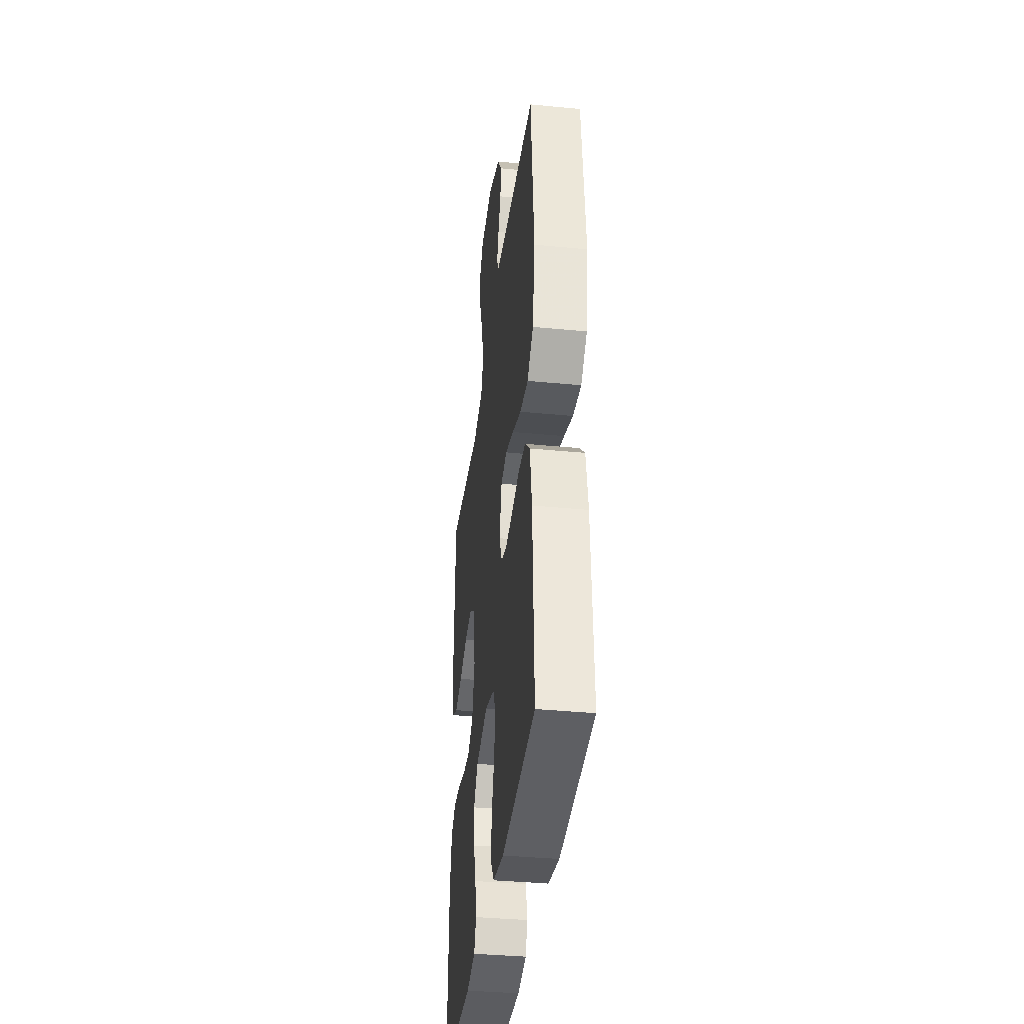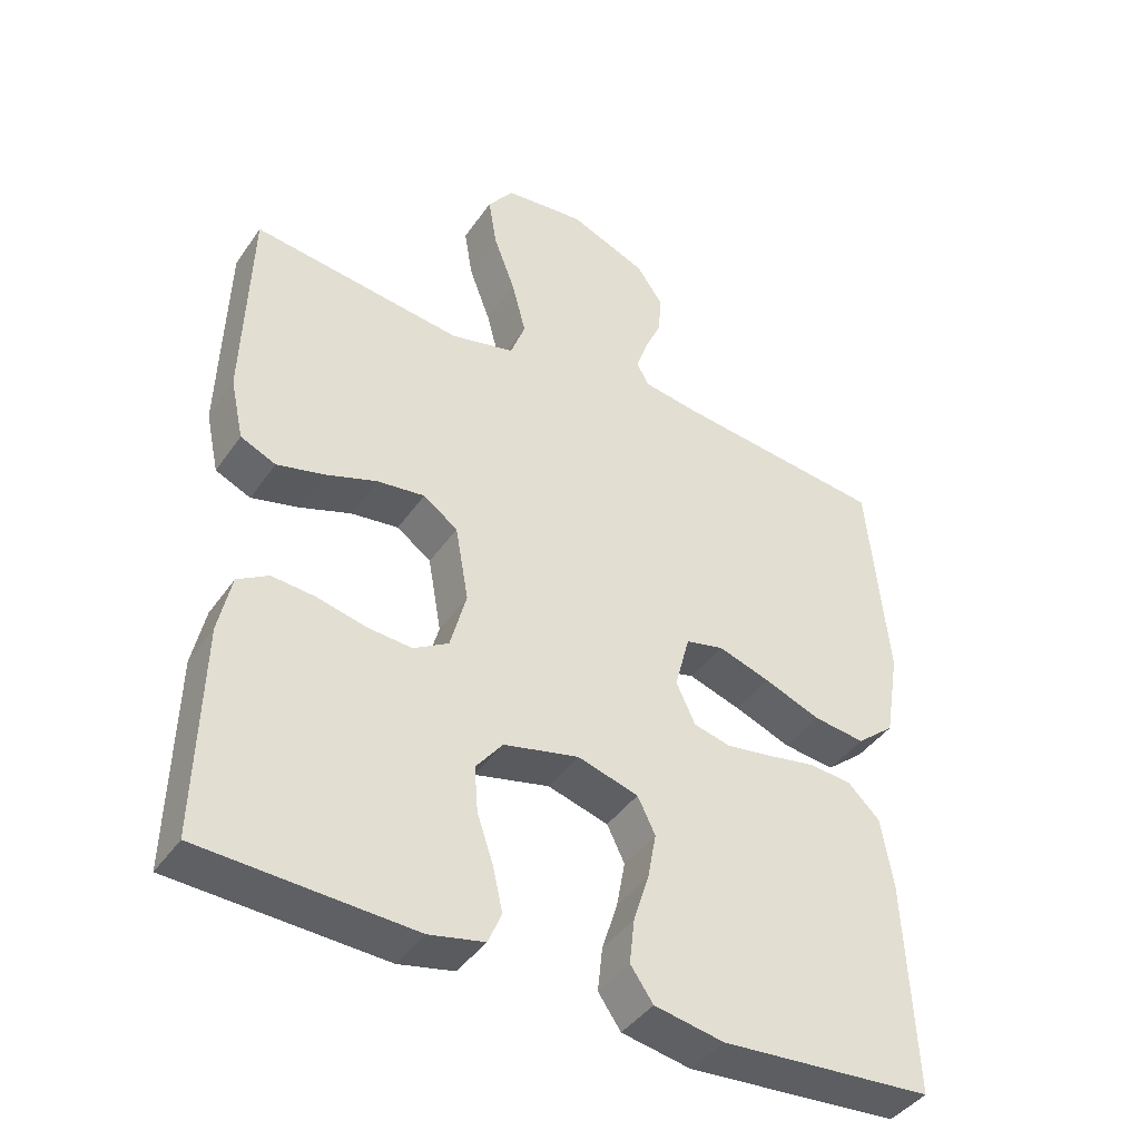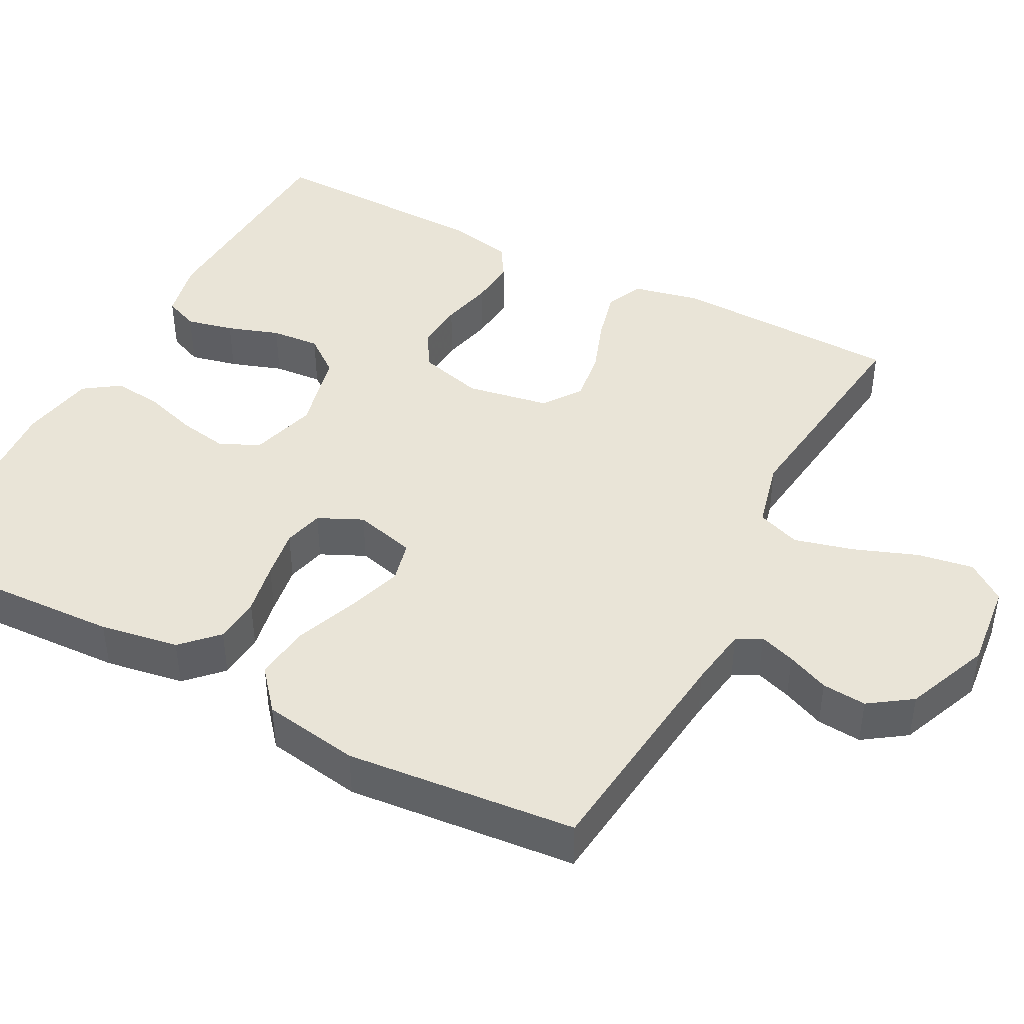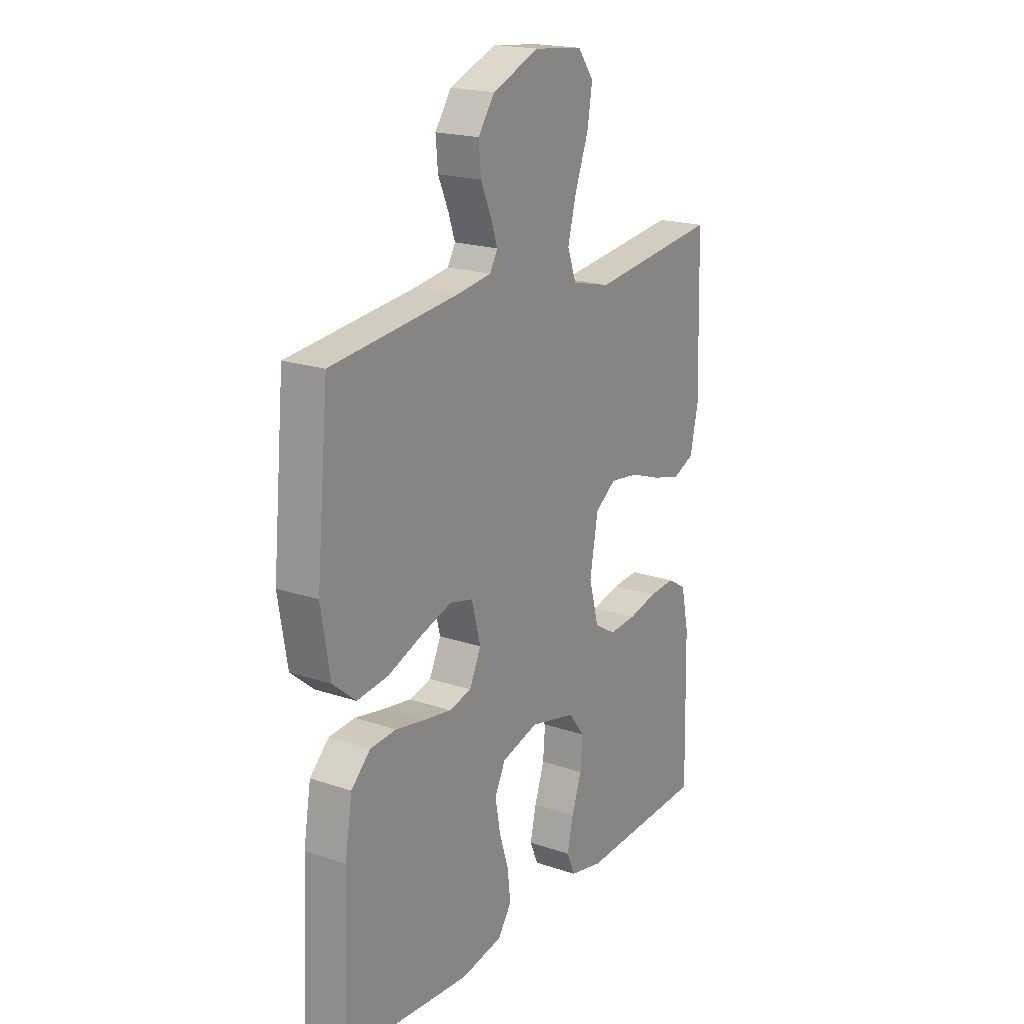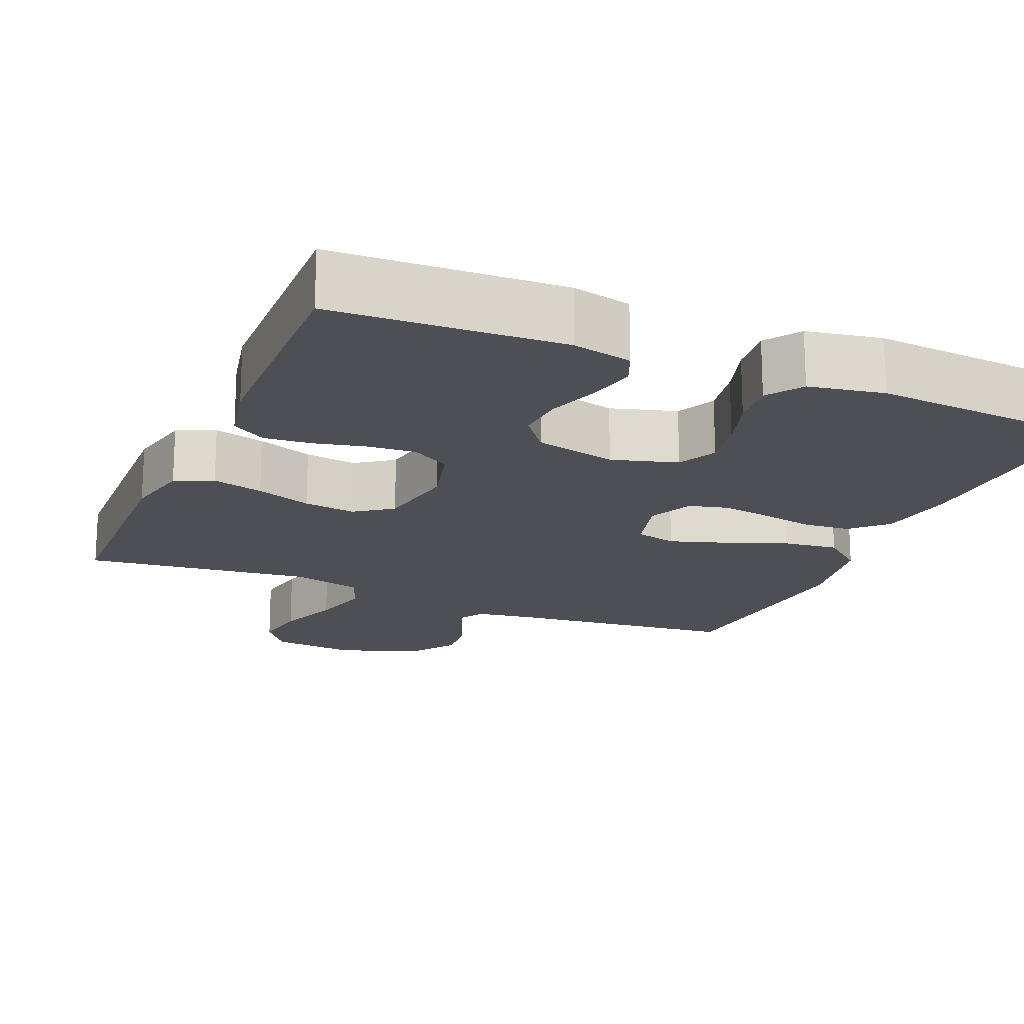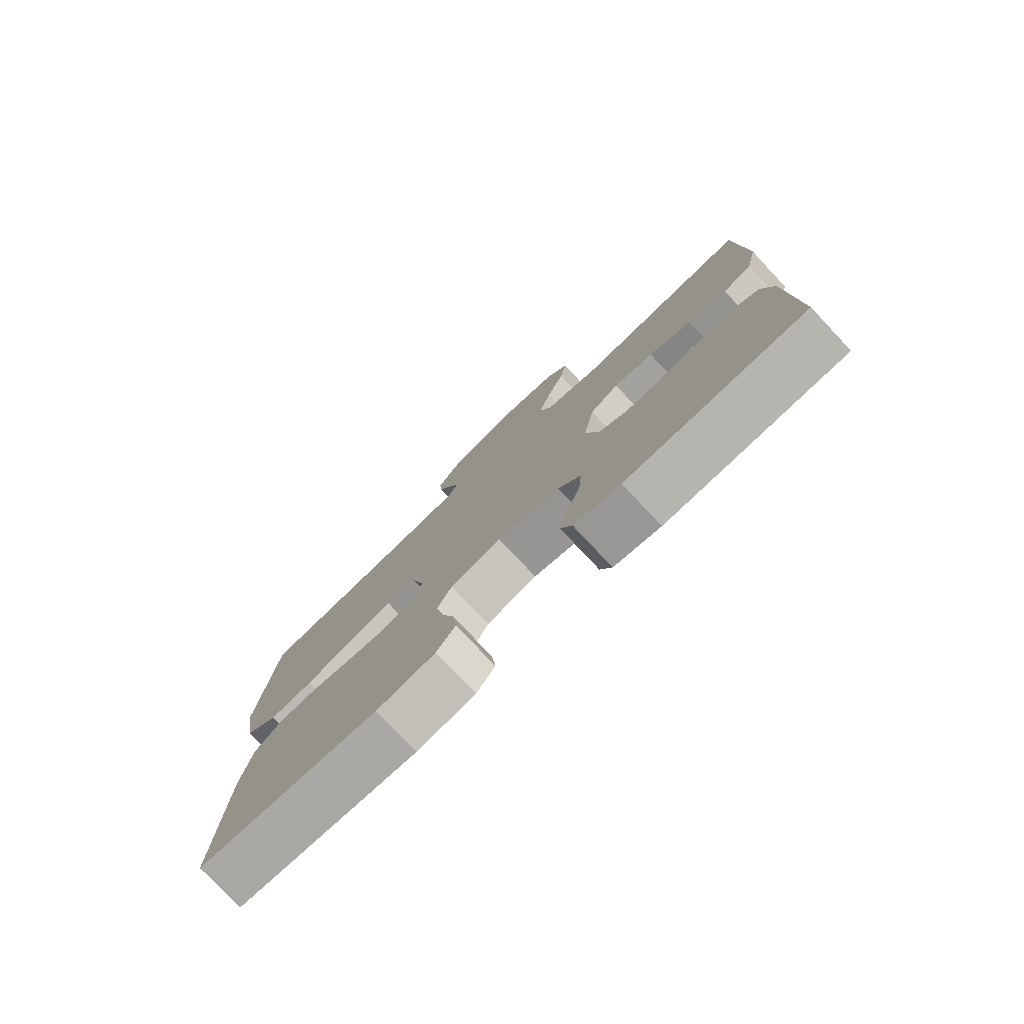
<metadata>
{"format":"obj","ext":"obj","renderer":"f3d","projection":"perspective","resolution":1024,"background":"white","views":[{"elev":-37.5,"azim":-97.1,"up":"+Z"},{"elev":-42.1,"azim":148.1,"up":"+Z"},{"elev":43.4,"azim":-62.3,"up":"+Y"},{"elev":19.5,"azim":-57.7,"up":"+Z"},{"elev":-18.3,"azim":157.0,"up":"+Y"},{"elev":-78.6,"azim":43.3,"up":"+Z"}]}
</metadata>
<code>
v 0.5 0.07 0.5
v 0.509 0.07 0.2
v 0.49 0.07 0.113
v 0.44 0.07 0.091
v 0.373 0.07 0.108
v 0.3 0.07 0.134
v 0.232 0.07 0.143
v 0.183 0.07 0.108
v 0.164 0.07 0
v 0.187 0.07 -0.085
v 0.237 0.07 -0.115
v 0.301 0.07 -0.11
v 0.369 0.07 -0.094
v 0.431 0.07 -0.089
v 0.475 0.07 -0.116
v 0.493 0.07 -0.2
v 0.5 0.07 -0.5
v 0.2 0.07 -0.514
v 0.122 0.07 -0.497
v 0.103 0.07 -0.452
v 0.117 0.07 -0.39
v 0.14 0.07 -0.322
v 0.145 0.07 -0.258
v 0.107 0.07 -0.209
v 0 0.07 -0.184
v -0.086 0.07 -0.209
v -0.111 0.07 -0.26
v -0.099 0.07 -0.326
v -0.077 0.07 -0.396
v -0.07 0.07 -0.459
v -0.102 0.07 -0.505
v -0.2 0.07 -0.523
v -0.5 0.07 -0.5
v -0.487 0.07 -0.2
v -0.47 0.07 -0.097
v -0.425 0.07 -0.053
v -0.364 0.07 -0.048
v -0.295 0.07 -0.061
v -0.23 0.07 -0.071
v -0.178 0.07 -0.058
v -0.151 0.07 0
v -0.172 0.07 0.08
v -0.226 0.07 0.093
v -0.3 0.07 0.069
v -0.38 0.07 0.038
v -0.453 0.07 0.029
v -0.507 0.07 0.074
v -0.528 0.07 0.2
v -0.5 0.07 0.5
v -0.2 0.07 0.533
v -0.121 0.07 0.545
v -0.103 0.07 0.577
v -0.119 0.07 0.624
v -0.143 0.07 0.679
v -0.148 0.07 0.737
v -0.11 0.07 0.792
v 0 0.07 0.837
v 0.114 0.07 0.825
v 0.151 0.07 0.775
v 0.139 0.07 0.702
v 0.108 0.07 0.619
v 0.088 0.07 0.542
v 0.109 0.07 0.485
v 0.2 0.07 0.463
v 0.5 0 0.5
v 0.509 0 0.2
v 0.49 0 0.113
v 0.44 0 0.091
v 0.373 0 0.108
v 0.3 0 0.134
v 0.232 0 0.143
v 0.183 0 0.108
v 0.164 0 0
v 0.187 0 -0.085
v 0.237 0 -0.115
v 0.301 0 -0.11
v 0.369 0 -0.094
v 0.431 0 -0.089
v 0.475 0 -0.116
v 0.493 0 -0.2
v 0.5 0 -0.5
v 0.2 0 -0.514
v 0.122 0 -0.497
v 0.103 0 -0.452
v 0.117 0 -0.39
v 0.14 0 -0.322
v 0.145 0 -0.258
v 0.107 0 -0.209
v 0 0 -0.184
v -0.086 0 -0.209
v -0.111 0 -0.26
v -0.099 0 -0.326
v -0.077 0 -0.396
v -0.07 0 -0.459
v -0.102 0 -0.505
v -0.2 0 -0.523
v -0.5 0 -0.5
v -0.487 0 -0.2
v -0.47 0 -0.097
v -0.425 0 -0.053
v -0.364 0 -0.048
v -0.295 0 -0.061
v -0.23 0 -0.071
v -0.178 0 -0.058
v -0.151 0 0
v -0.172 0 0.08
v -0.226 0 0.093
v -0.3 0 0.069
v -0.38 0 0.038
v -0.453 0 0.029
v -0.507 0 0.074
v -0.528 0 0.2
v -0.5 0 0.5
v -0.2 0 0.533
v -0.121 0 0.545
v -0.103 0 0.577
v -0.119 0 0.624
v -0.143 0 0.679
v -0.148 0 0.737
v -0.11 0 0.792
v 0 0 0.837
v 0.114 0 0.825
v 0.151 0 0.775
v 0.139 0 0.702
v 0.108 0 0.619
v 0.088 0 0.542
v 0.109 0 0.485
v 0.2 0 0.463
f 59 60 61
f 58 59 61
f 57 58 61
f 56 57 61
f 55 56 61
f 54 55 61
f 53 54 61
f 52 53 61 62
f 51 52 62 63
f 48 49 50
f 47 48 50
f 46 47 50
f 45 46 50
f 44 45 50
f 50 51 63
f 44 50 63
f 43 44 63
f 36 37 38
f 35 36 38
f 34 35 38
f 33 34 38
f 32 33 38
f 31 32 38
f 30 31 38
f 29 30 38
f 28 29 38
f 27 28 38 39
f 26 27 39 40
f 20 21 22
f 19 20 22
f 18 19 22
f 17 18 22
f 16 17 22
f 15 16 22
f 14 15 22
f 13 14 22
f 12 13 22
f 11 12 22 23
f 10 11 23 24
f 4 5 6
f 3 4 6
f 2 3 6
f 1 2 6
f 64 1 6
f 64 6 7
f 64 7 8
f 63 64 8
f 43 63 8
f 42 43 8
f 41 42 8 9
f 41 9 10
f 40 41 10
f 26 40 10
f 25 26 10
f 10 24 25
f 125 124 123
f 125 123 122
f 125 122 121
f 125 121 120
f 125 120 119
f 125 119 118
f 125 118 117
f 126 125 117 116
f 127 126 116 115
f 114 113 112
f 114 112 111
f 114 111 110
f 114 110 109
f 114 109 108
f 127 115 114
f 127 114 108
f 127 108 107
f 102 101 100
f 102 100 99
f 102 99 98
f 102 98 97
f 102 97 96
f 102 96 95
f 102 95 94
f 102 94 93
f 102 93 92
f 103 102 92 91
f 104 103 91 90
f 86 85 84
f 86 84 83
f 86 83 82
f 86 82 81
f 86 81 80
f 86 80 79
f 86 79 78
f 86 78 77
f 86 77 76
f 87 86 76 75
f 88 87 75 74
f 70 69 68
f 70 68 67
f 70 67 66
f 70 66 65
f 70 65 128
f 71 70 128
f 72 71 128
f 72 128 127
f 72 127 107
f 72 107 106
f 73 72 106 105
f 74 73 105
f 74 105 104
f 74 104 90
f 74 90 89
f 89 88 74
f 1 65 66 2
f 2 66 67 3
f 3 67 68 4
f 4 68 69 5
f 5 69 70 6
f 6 70 71 7
f 7 71 72 8
f 8 72 73 9
f 9 73 74 10
f 10 74 75 11
f 11 75 76 12
f 12 76 77 13
f 13 77 78 14
f 14 78 79 15
f 15 79 80 16
f 16 80 81 17
f 17 81 82 18
f 18 82 83 19
f 19 83 84 20
f 20 84 85 21
f 21 85 86 22
f 22 86 87 23
f 23 87 88 24
f 24 88 89 25
f 25 89 90 26
f 26 90 91 27
f 27 91 92 28
f 28 92 93 29
f 29 93 94 30
f 30 94 95 31
f 31 95 96 32
f 32 96 97 33
f 33 97 98 34
f 34 98 99 35
f 35 99 100 36
f 36 100 101 37
f 37 101 102 38
f 38 102 103 39
f 39 103 104 40
f 40 104 105 41
f 41 105 106 42
f 42 106 107 43
f 43 107 108 44
f 44 108 109 45
f 45 109 110 46
f 46 110 111 47
f 47 111 112 48
f 48 112 113 49
f 49 113 114 50
f 50 114 115 51
f 51 115 116 52
f 52 116 117 53
f 53 117 118 54
f 54 118 119 55
f 55 119 120 56
f 56 120 121 57
f 57 121 122 58
f 58 122 123 59
f 59 123 124 60
f 60 124 125 61
f 61 125 126 62
f 62 126 127 63
f 63 127 128 64
f 64 128 65 1

</code>
